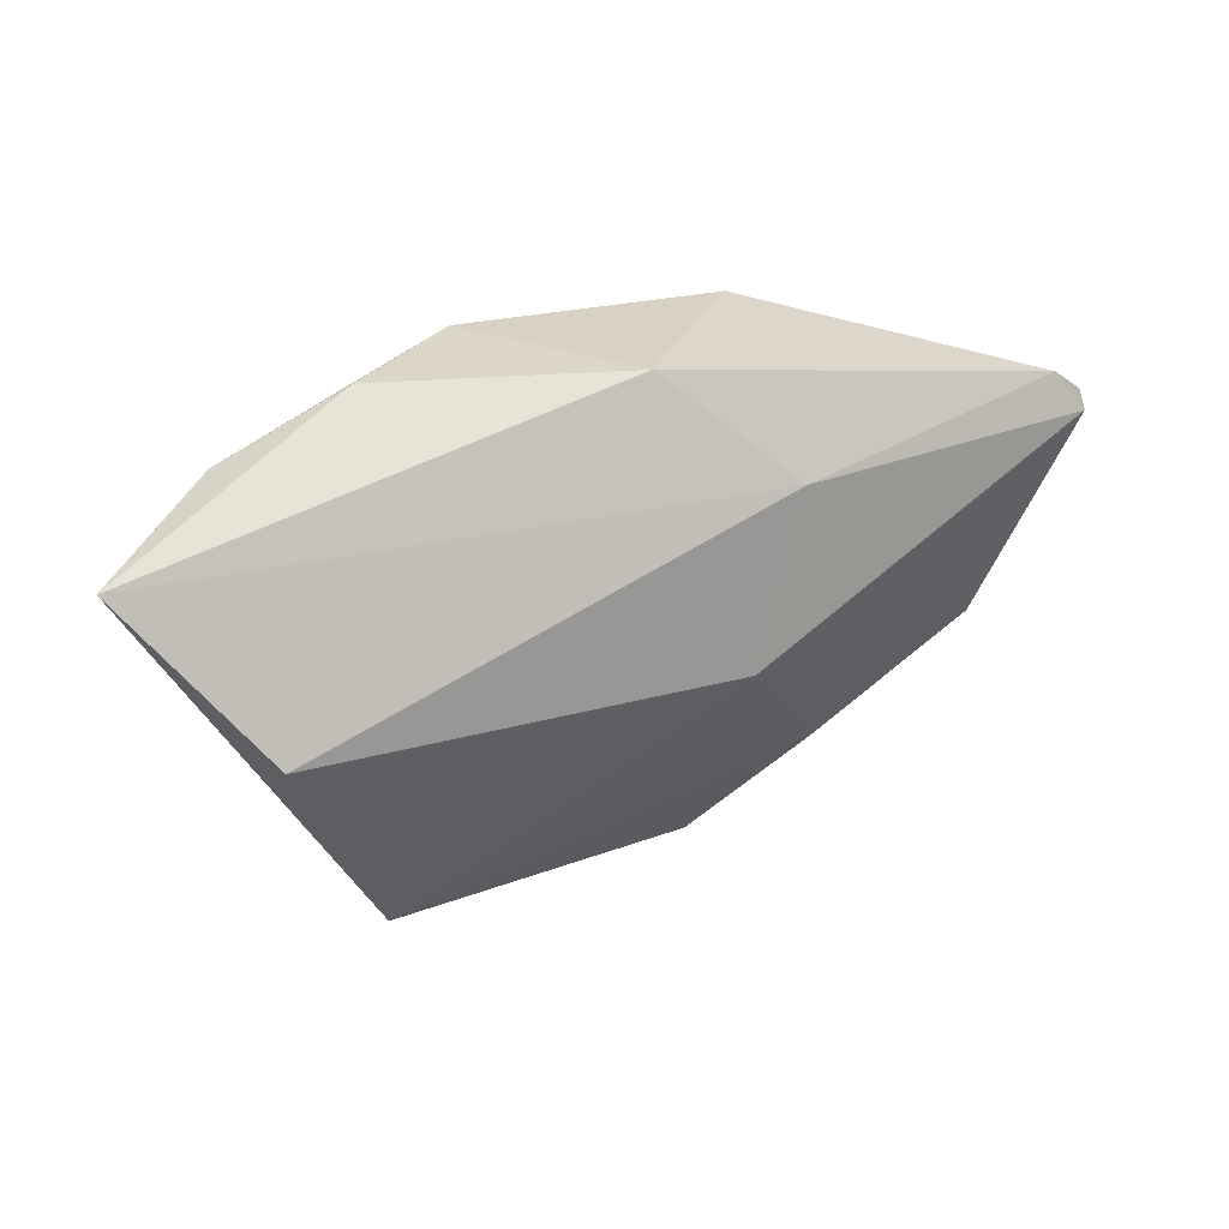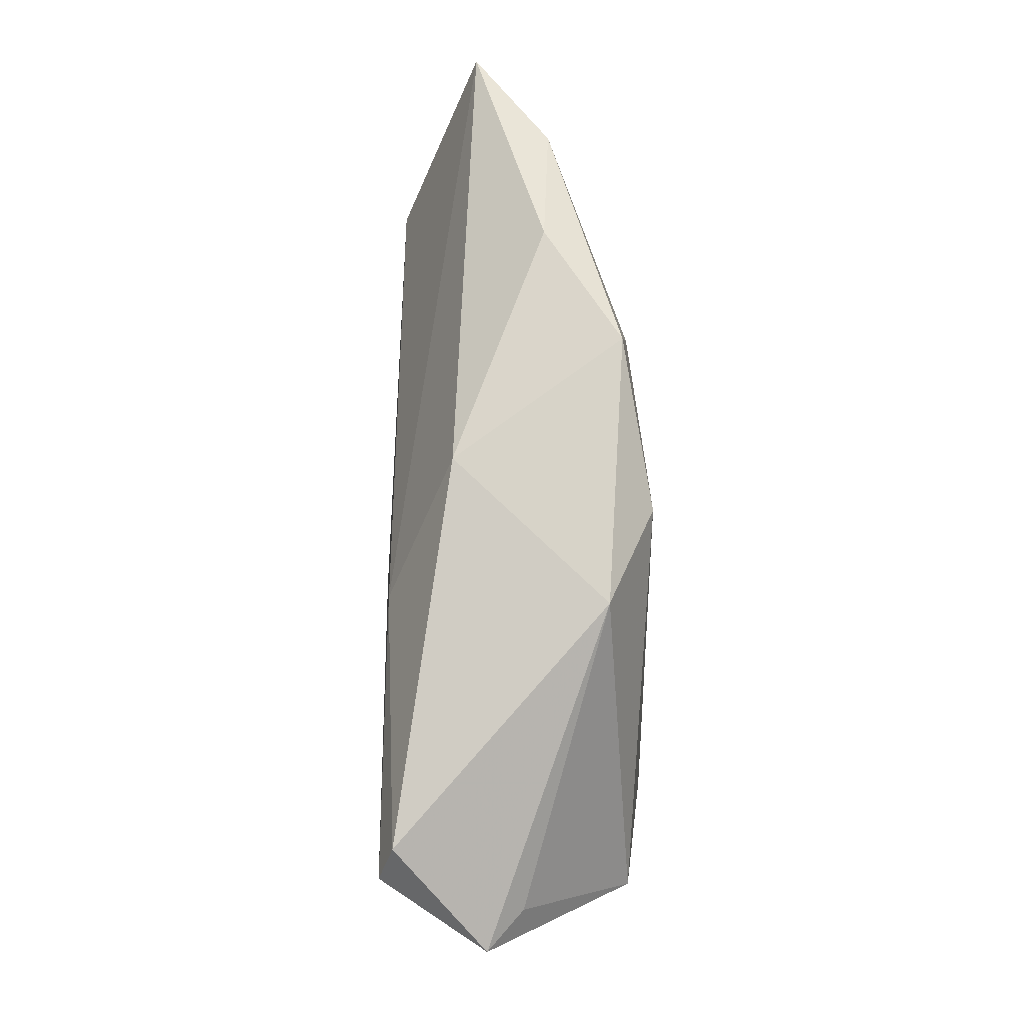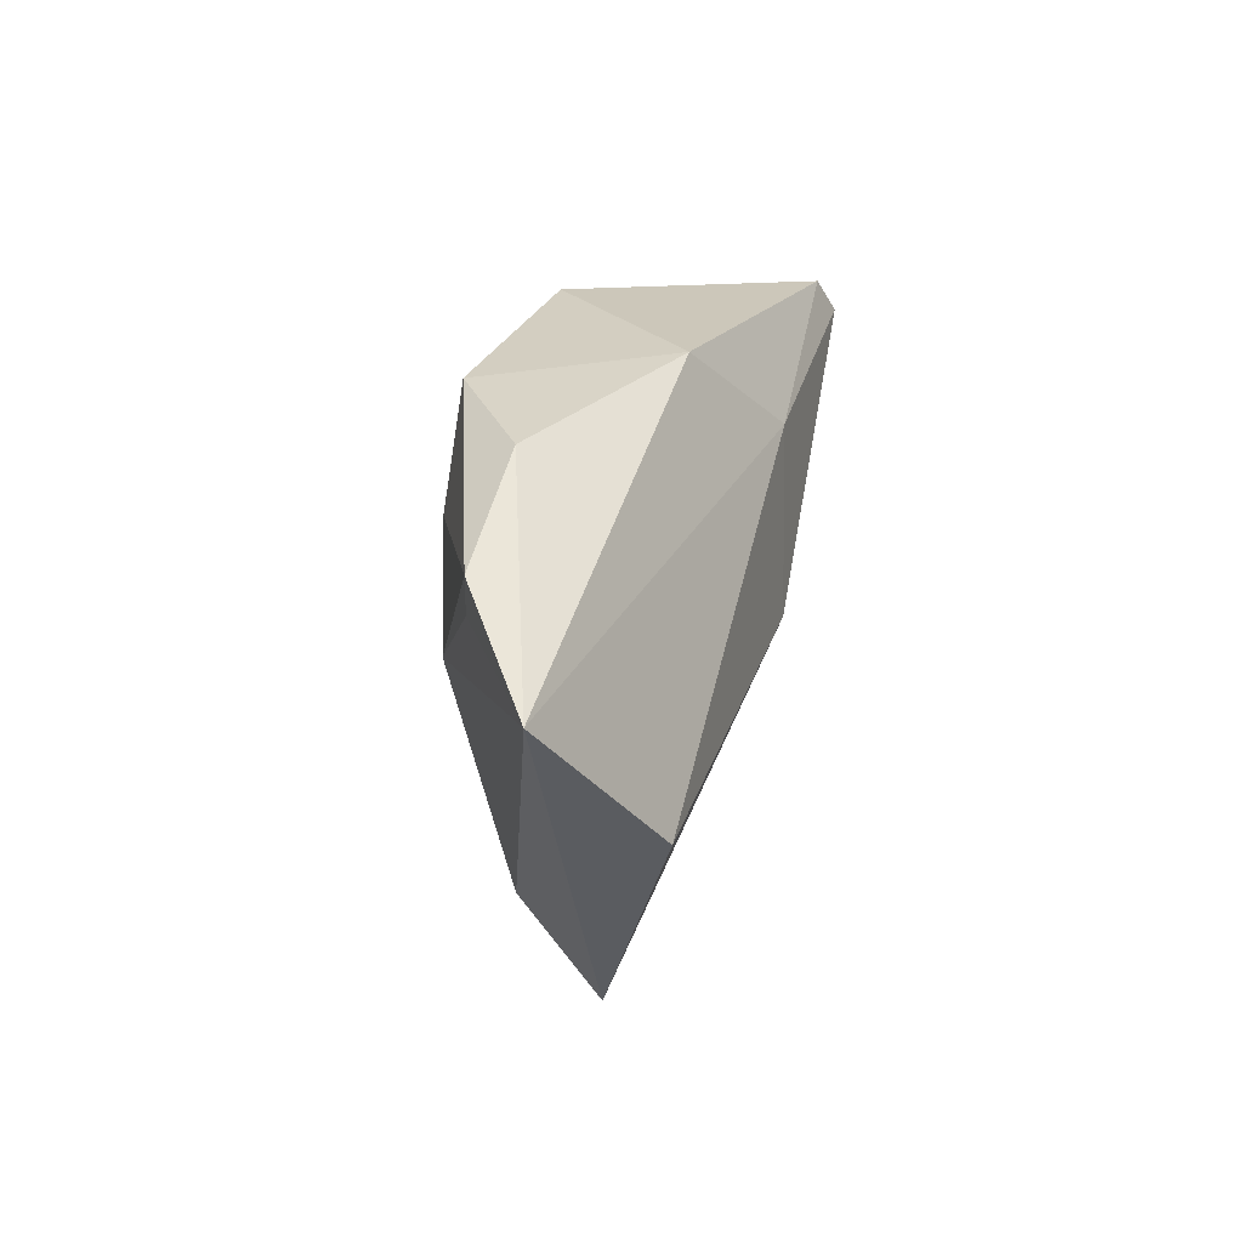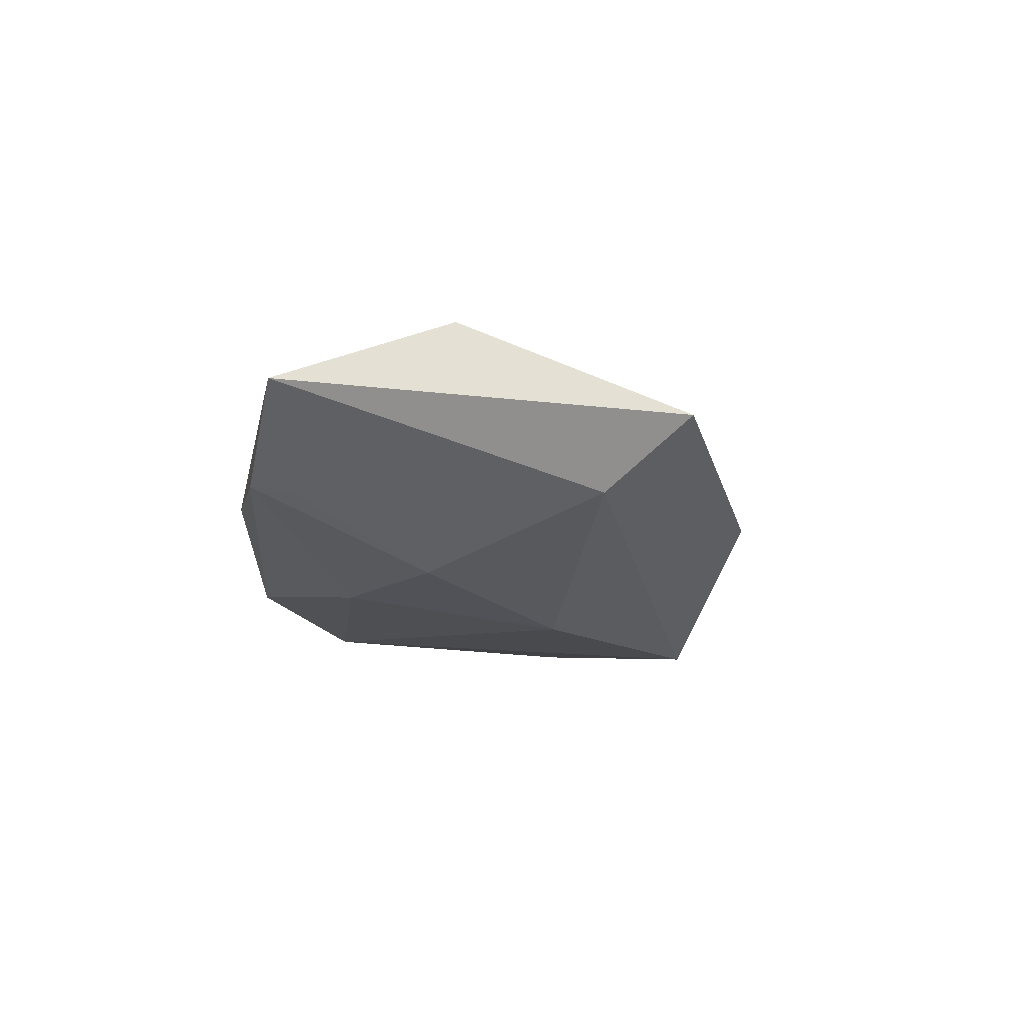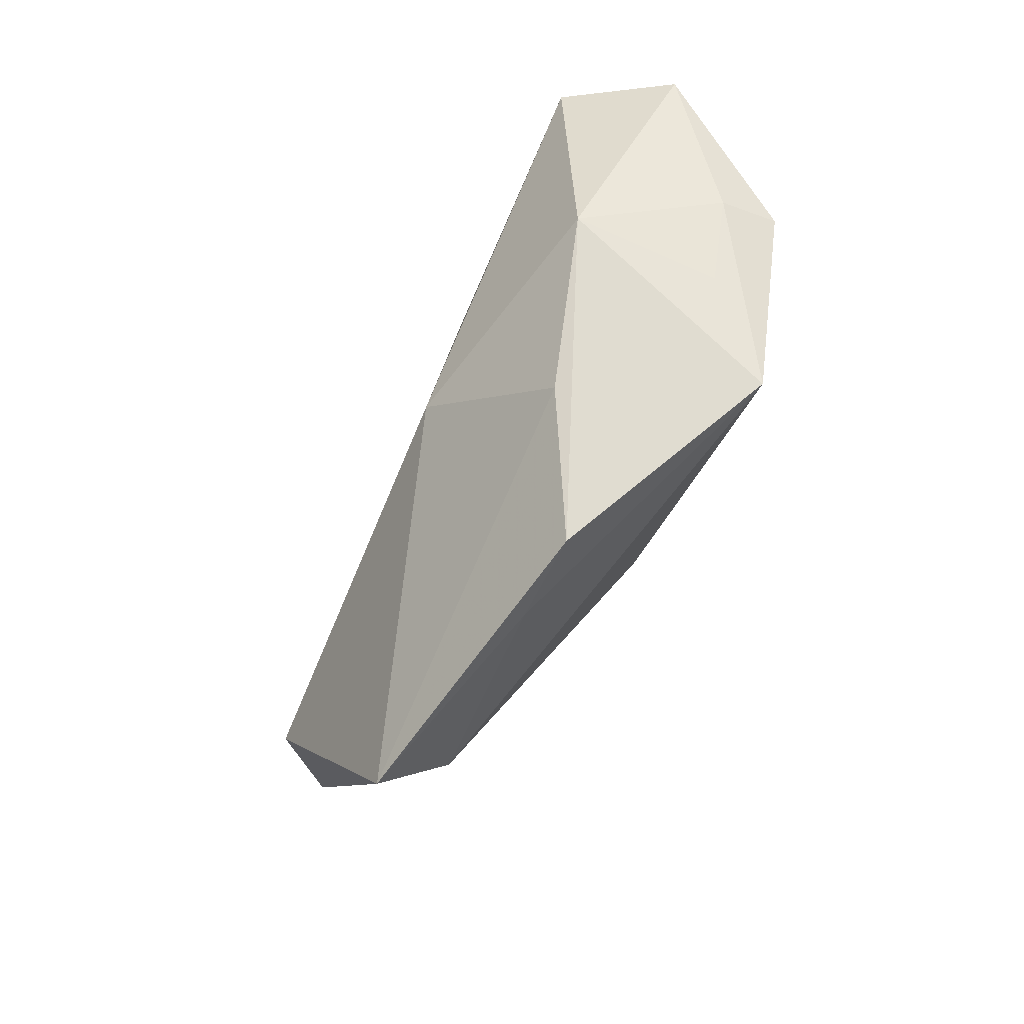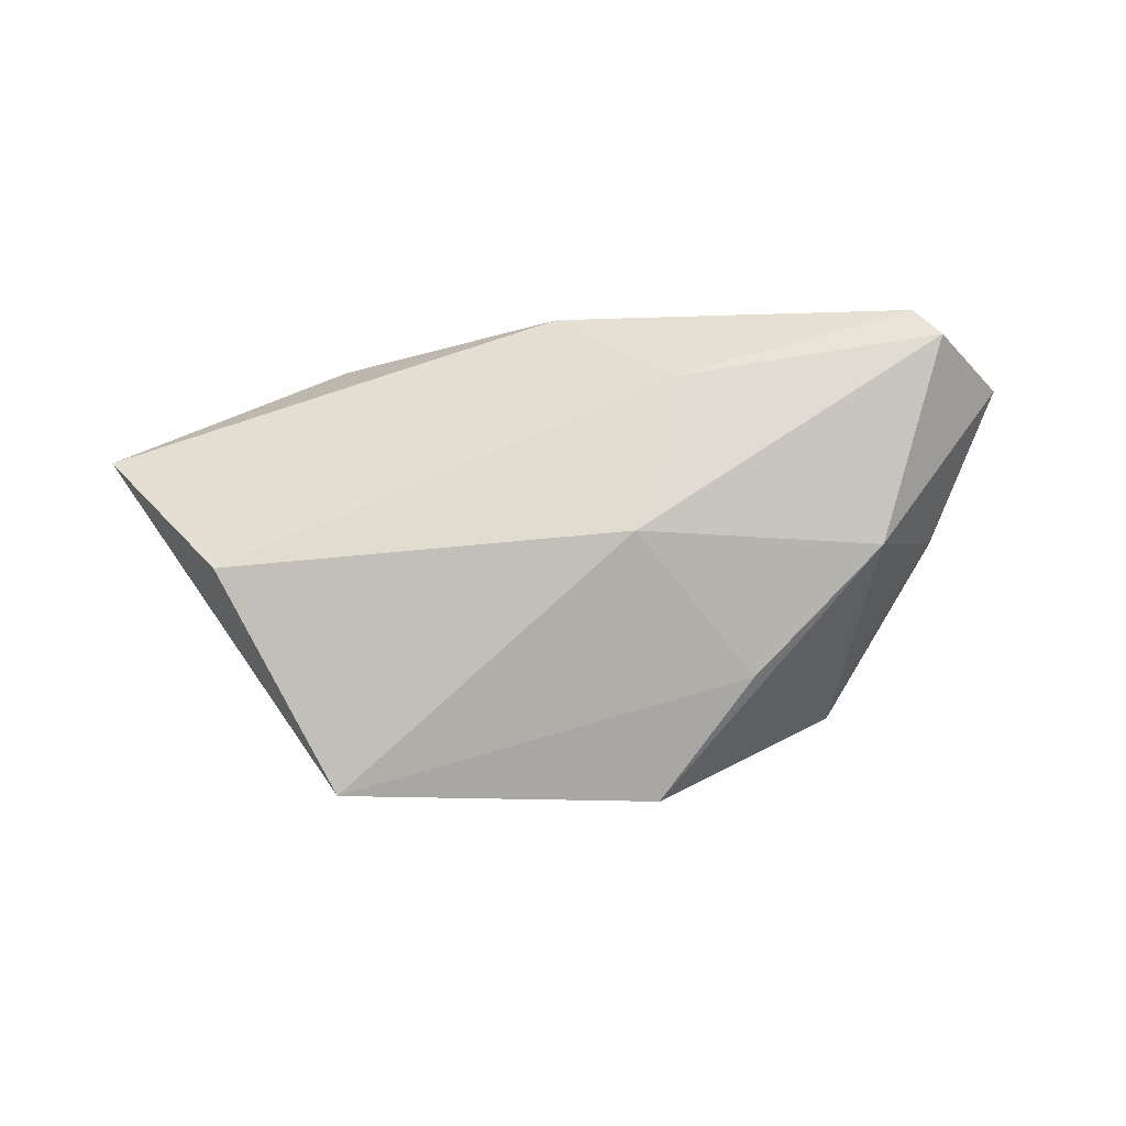
<metadata>
{"format":"obj","ext":"obj","renderer":"f3d","projection":"perspective","resolution":1024,"background":"white","views":[{"elev":26.4,"azim":-25.6,"up":"+Y"},{"elev":76.1,"azim":88.7,"up":"+Y"},{"elev":24.5,"azim":-78.3,"up":"+Y"},{"elev":-13.2,"azim":-77.6,"up":"+Z"},{"elev":-69.3,"azim":63.9,"up":"+Y"},{"elev":72.3,"azim":-3.5,"up":"+Z"}]}
</metadata>
<code>
v -0.04869 0.01467 -0.005928
v 0.01223 0.01502 0.01713
v 0.04066 -0.01371 -0.007696
v 0.04892 0.01835 0.01849
v -0.005606 -0.03633 -0.002032
v 0.04571 0.02304 0.01646
v -0.03593 -0.03723 0.004956
v 0.04872 -0.003562 -0.005783
v 0.05301 0.01428 0.0003145
v -0.002905 0.02829 0.008105
v -0.03038 0.0009165 -0.01389
v 0.03315 -0.02555 -0.0175
v 0.05817 0.01493 0.005058
v 0.003288 0.0234 -0.0175
v -0.01828 0.02876 -0.01405
v -0.02282 0.01437 -0.01546
v 0.005444 -0.007133 0.01854
v -0.0337 0.02742 -0.004371
v 0.04921 -0.0009676 -0.01394
v -0.06617 0.01201 0.004209
v 0.02062 -0.02473 0.006387
v -0.05038 -0.007918 0.01537
v 0.01642 0.02876 -0.01122
v -0.03518 -0.02488 -0.004934
v -0.05044 0.01984 -0.005472
v -0.00137 -0.01109 -0.0175
v 0.03896 -0.008817 0.01172
v 0.007052 -0.0393 -0.00171
f 20 11 24
f 20 24 7
f 1 11 20
f 20 25 1
f 1 25 11
f 11 25 16
f 16 25 15
f 23 6 13
f 28 27 21
f 21 27 17
f 21 7 28
f 17 7 21
f 28 7 5
f 5 7 24
f 20 7 22
f 22 7 17
f 10 23 15
f 6 23 10
f 9 23 13
f 14 16 15
f 15 23 14
f 15 25 18
f 18 10 15
f 18 25 20
f 20 10 18
f 6 10 2
f 2 22 17
f 20 22 2
f 2 10 20
f 16 14 26
f 11 16 26
f 26 24 11
f 23 9 19
f 19 14 23
f 19 9 13
f 6 2 4
f 4 2 17
f 4 27 13
f 13 6 4
f 17 27 4
f 8 19 13
f 13 27 8
f 27 3 8
f 12 26 14
f 14 19 12
f 12 8 3
f 19 8 12
f 12 27 28
f 12 3 27
f 28 5 12
f 12 5 24
f 24 26 12

</code>
